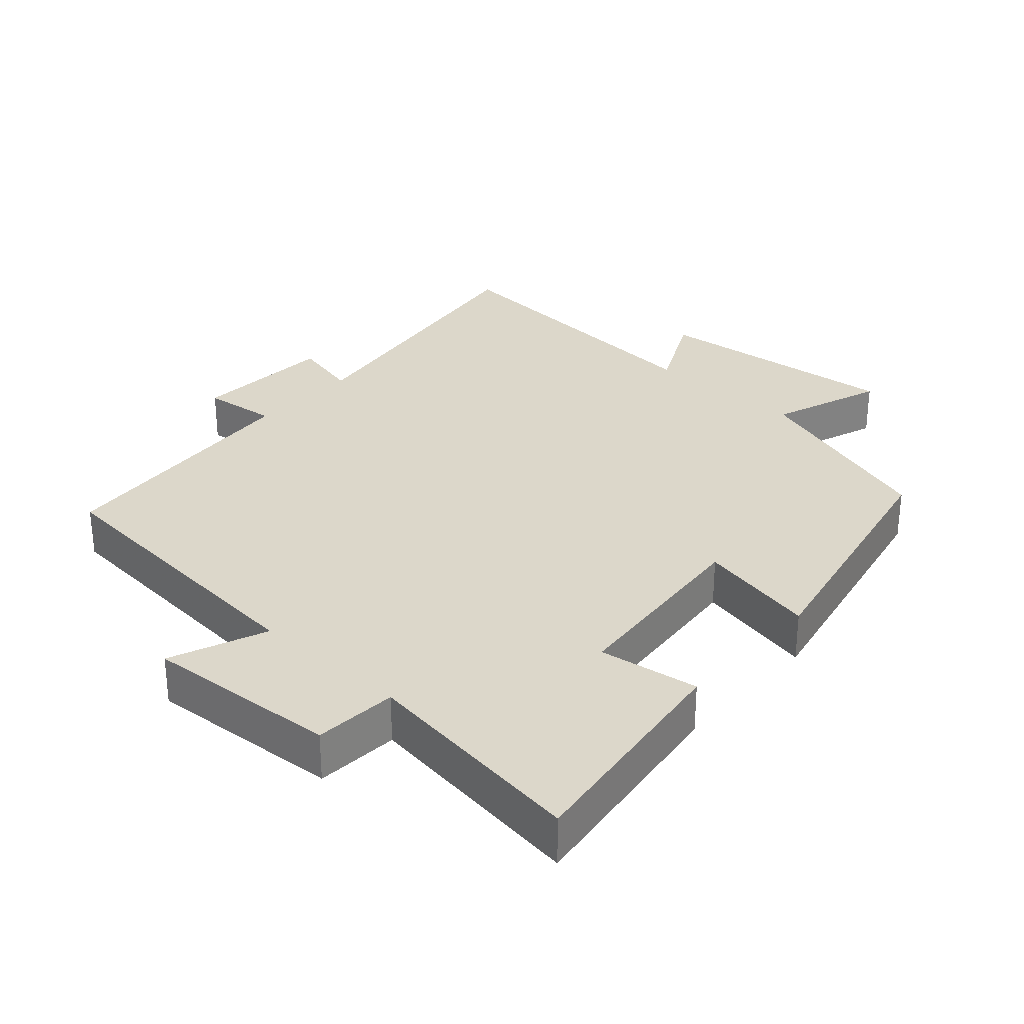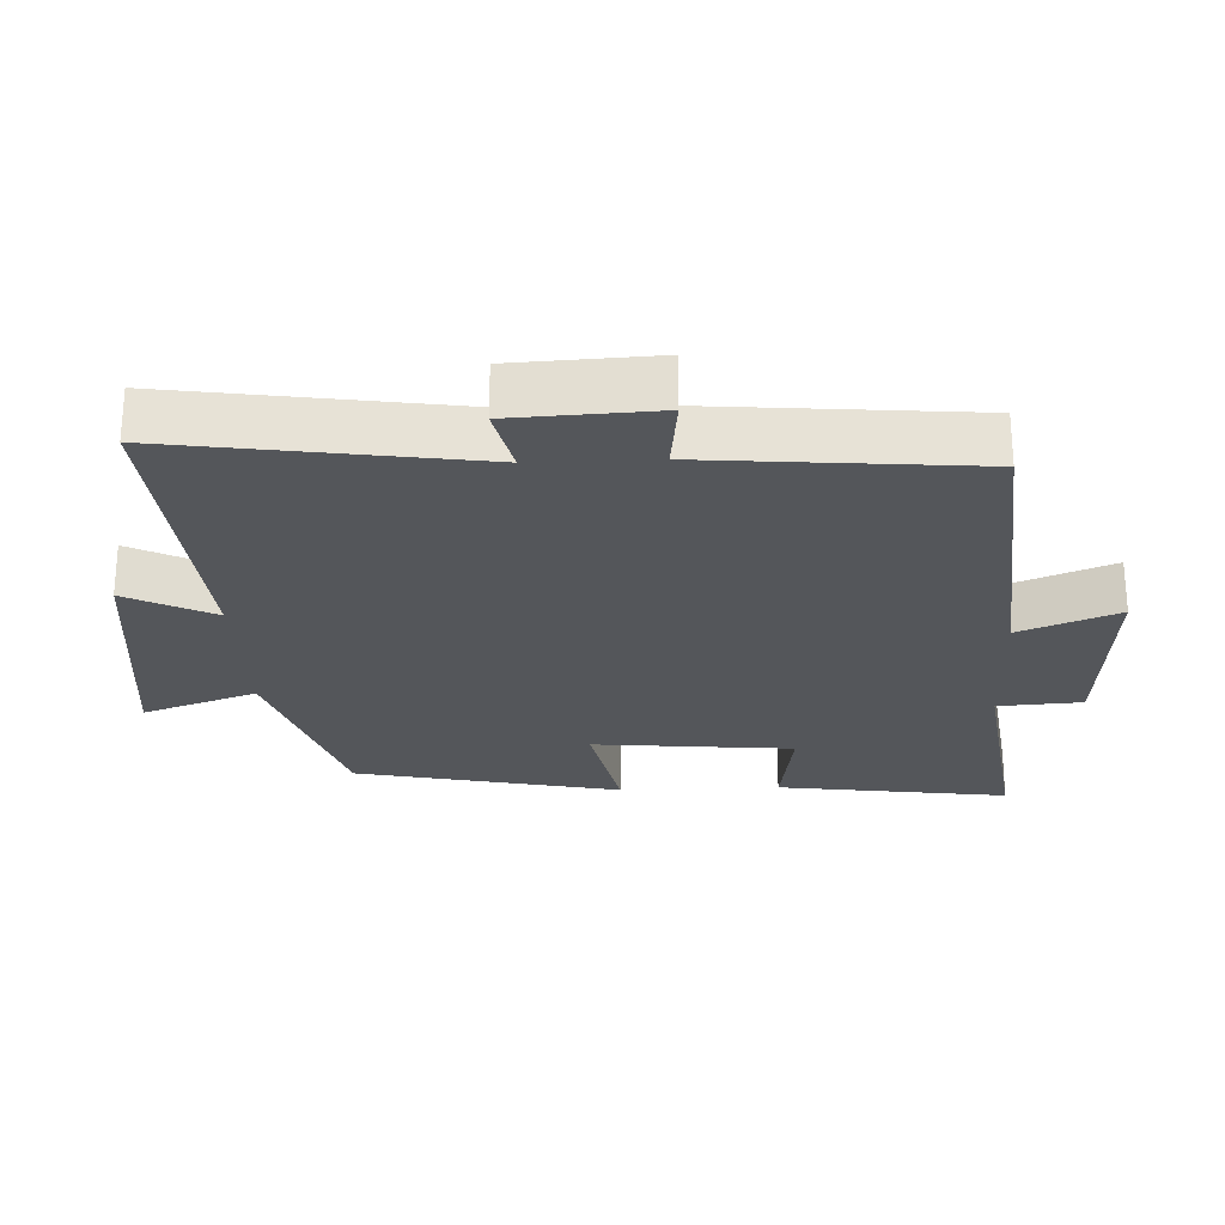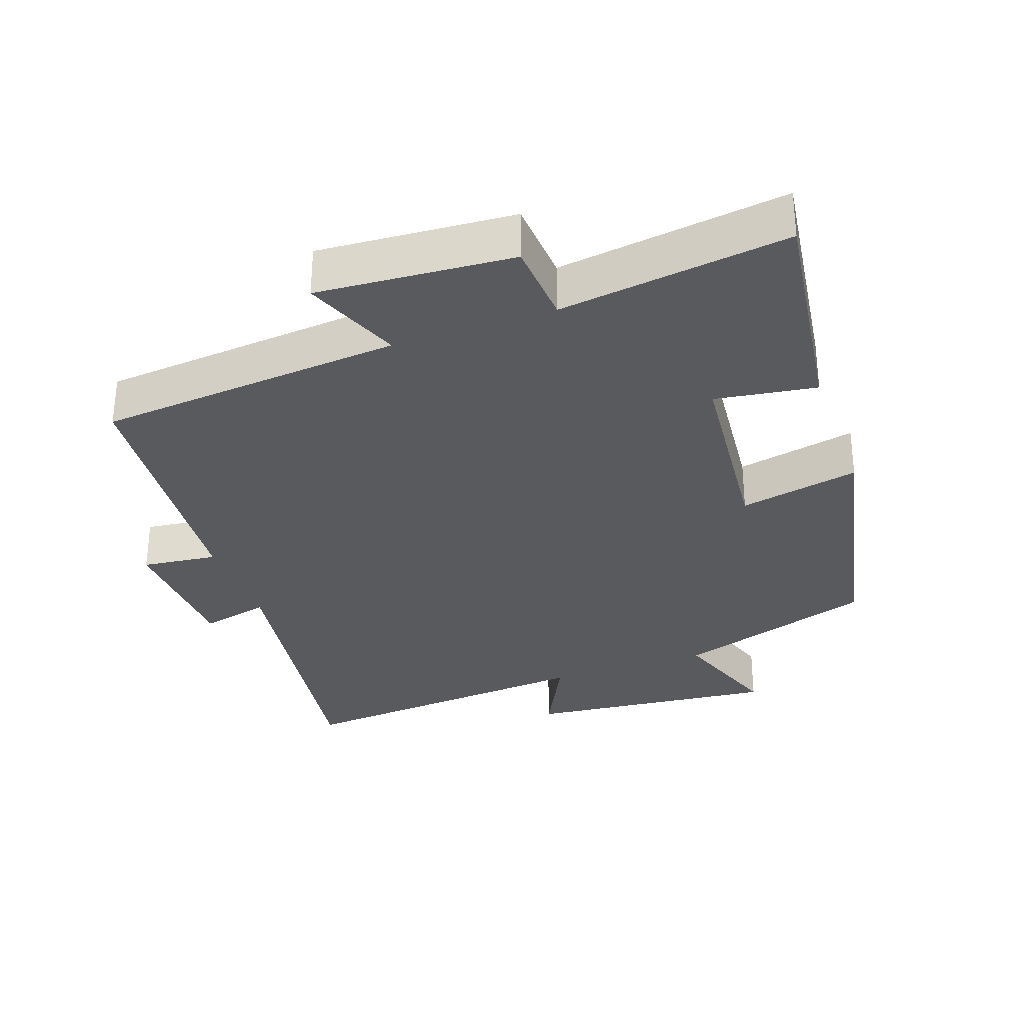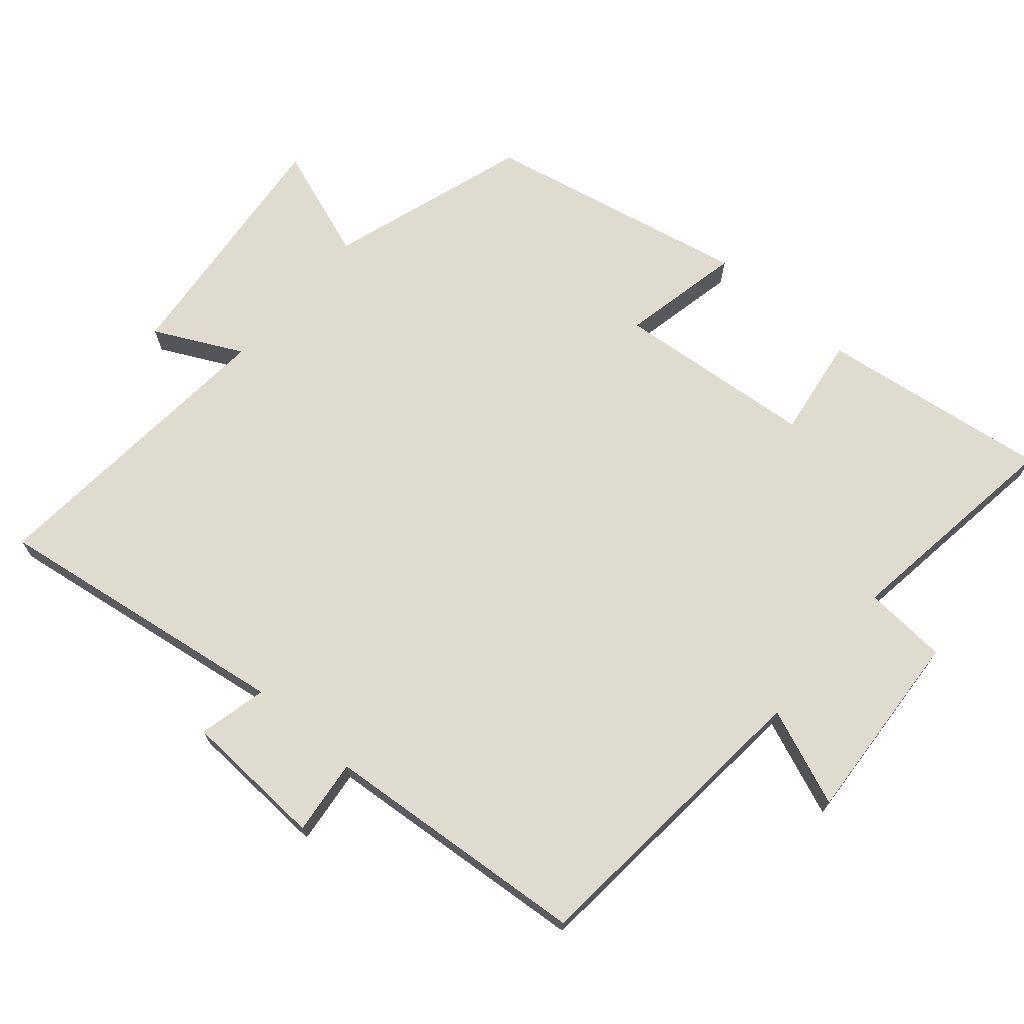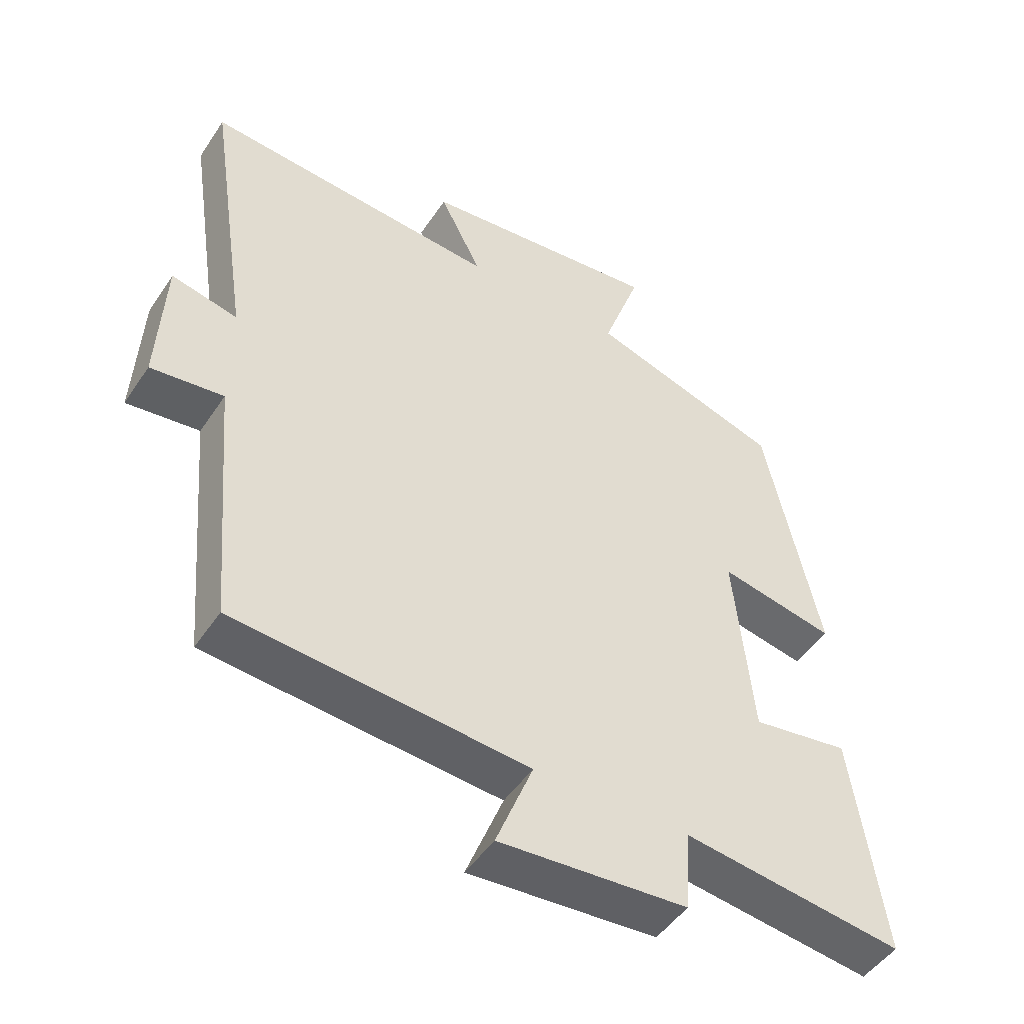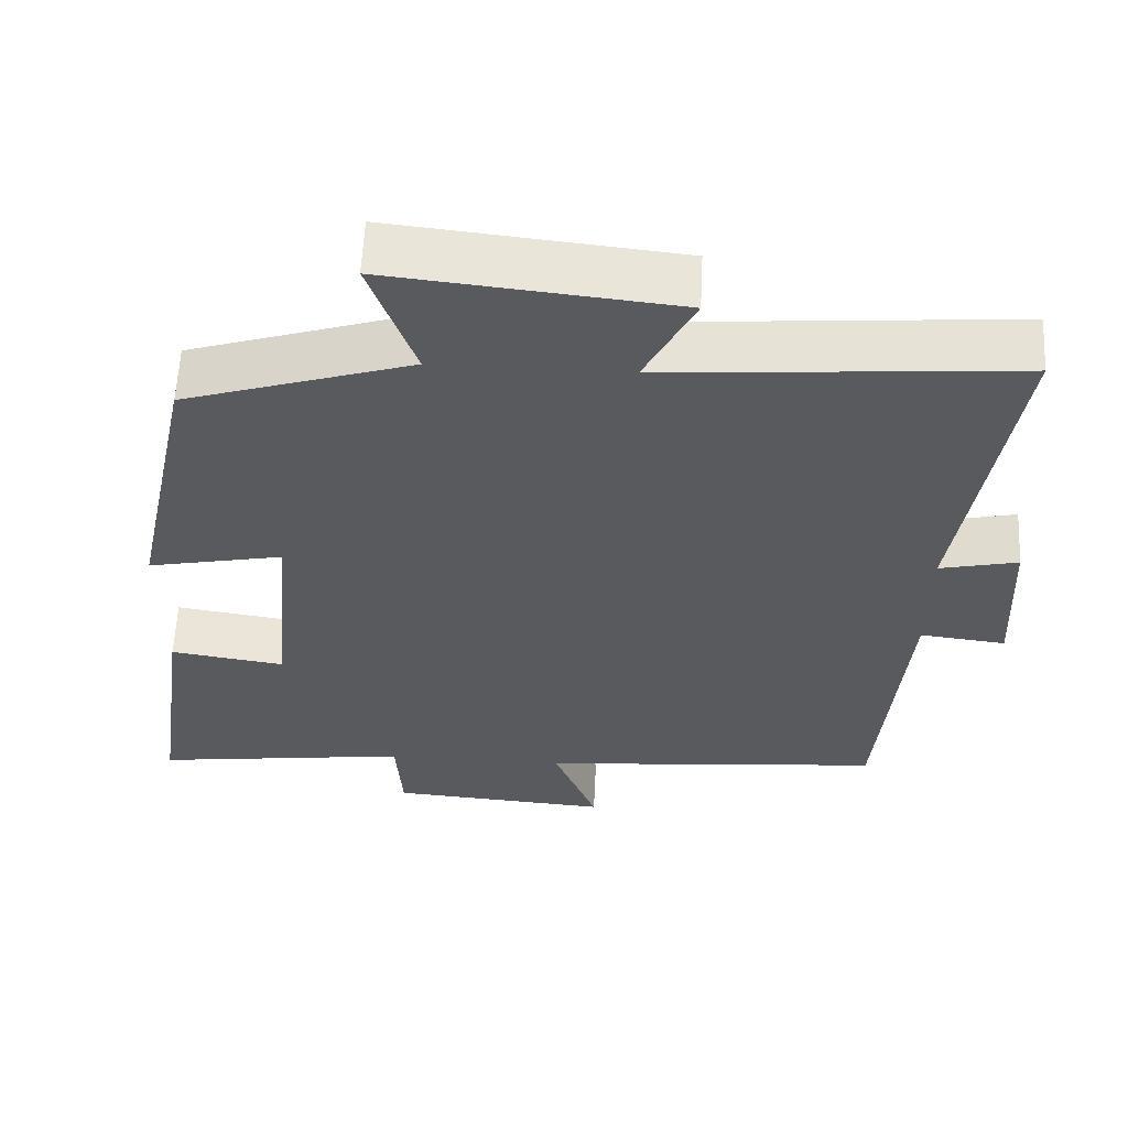
<metadata>
{"format":"obj","ext":"obj","renderer":"f3d","projection":"perspective","resolution":1024,"background":"white","views":[{"elev":30.4,"azim":-137.9,"up":"+Y"},{"elev":-25.6,"azim":92.5,"up":"+Y"},{"elev":-31.7,"azim":-160.4,"up":"+Y"},{"elev":70.4,"azim":130.9,"up":"+Y"},{"elev":-48.3,"azim":147.8,"up":"+Z"},{"elev":59.5,"azim":2.8,"up":"+Z"}]}
</metadata>
<code>
v 0.466 0.07 -0.462
v 0.022 0.07 -0.5
v 0.078 0.07 -0.642
v -0.206 0.07 -0.622
v -0.214 0.07 -0.5
v -0.547 0.07 -0.545
v -0.5 0.07 -0.209
v -0.353 0.07 -0.231
v -0.325 0.07 0.059
v -0.5 0.07 0.023
v -0.418 0.07 0.407
v -0.127 0.07 0.5
v -0.185 0.07 0.665
v 0.181 0.07 0.627
v 0.117 0.07 0.5
v 0.566 0.07 0.536
v 0.5 0.07 0.099
v 0.6 0.07 0.122
v 0.61 0.07 -0.086
v 0.5 0.07 -0.073
v 0.466 0 -0.462
v 0.022 0 -0.5
v 0.078 0 -0.642
v -0.206 0 -0.622
v -0.214 0 -0.5
v -0.547 0 -0.545
v -0.5 0 -0.209
v -0.353 0 -0.231
v -0.325 0 0.059
v -0.5 0 0.023
v -0.418 0 0.407
v -0.127 0 0.5
v -0.185 0 0.665
v 0.181 0 0.627
v 0.117 0 0.5
v 0.566 0 0.536
v 0.5 0 0.099
v 0.6 0 0.122
v 0.61 0 -0.086
v 0.5 0 -0.073
f 17 18 19 20
f 17 20 1 2
f 15 16 17 2
f 12 13 14 15
f 12 15 2
f 9 10 11 12
f 8 9 12 2
f 5 6 7 8
f 5 8 2 3
f 3 4 5
f 40 39 38 37
f 22 21 40 37
f 22 37 36 35
f 35 34 33 32
f 22 35 32
f 32 31 30 29
f 22 32 29 28
f 28 27 26 25
f 23 22 28 25
f 25 24 23
f 1 21 22 2
f 2 22 23 3
f 3 23 24 4
f 4 24 25 5
f 5 25 26 6
f 6 26 27 7
f 7 27 28 8
f 8 28 29 9
f 9 29 30 10
f 10 30 31 11
f 11 31 32 12
f 12 32 33 13
f 13 33 34 14
f 14 34 35 15
f 15 35 36 16
f 16 36 37 17
f 17 37 38 18
f 18 38 39 19
f 19 39 40 20
f 20 40 21 1

</code>
